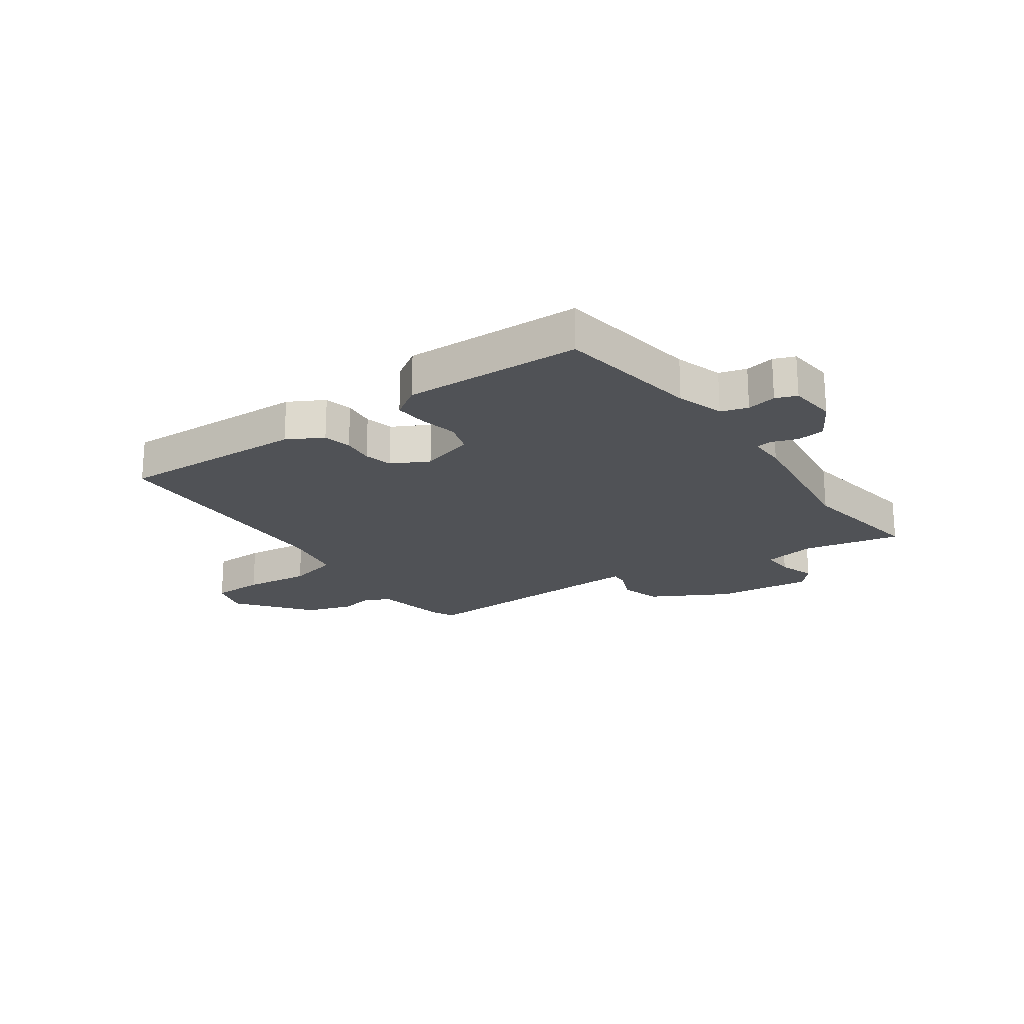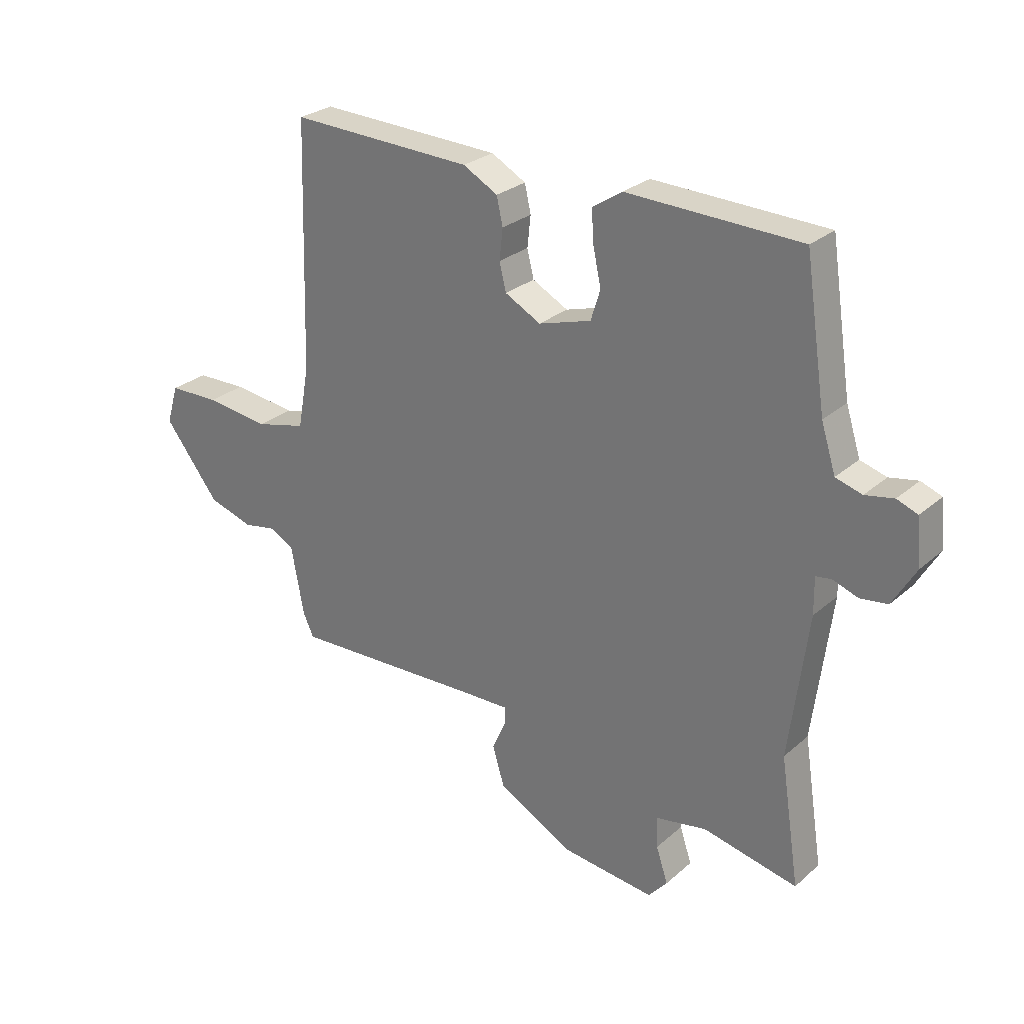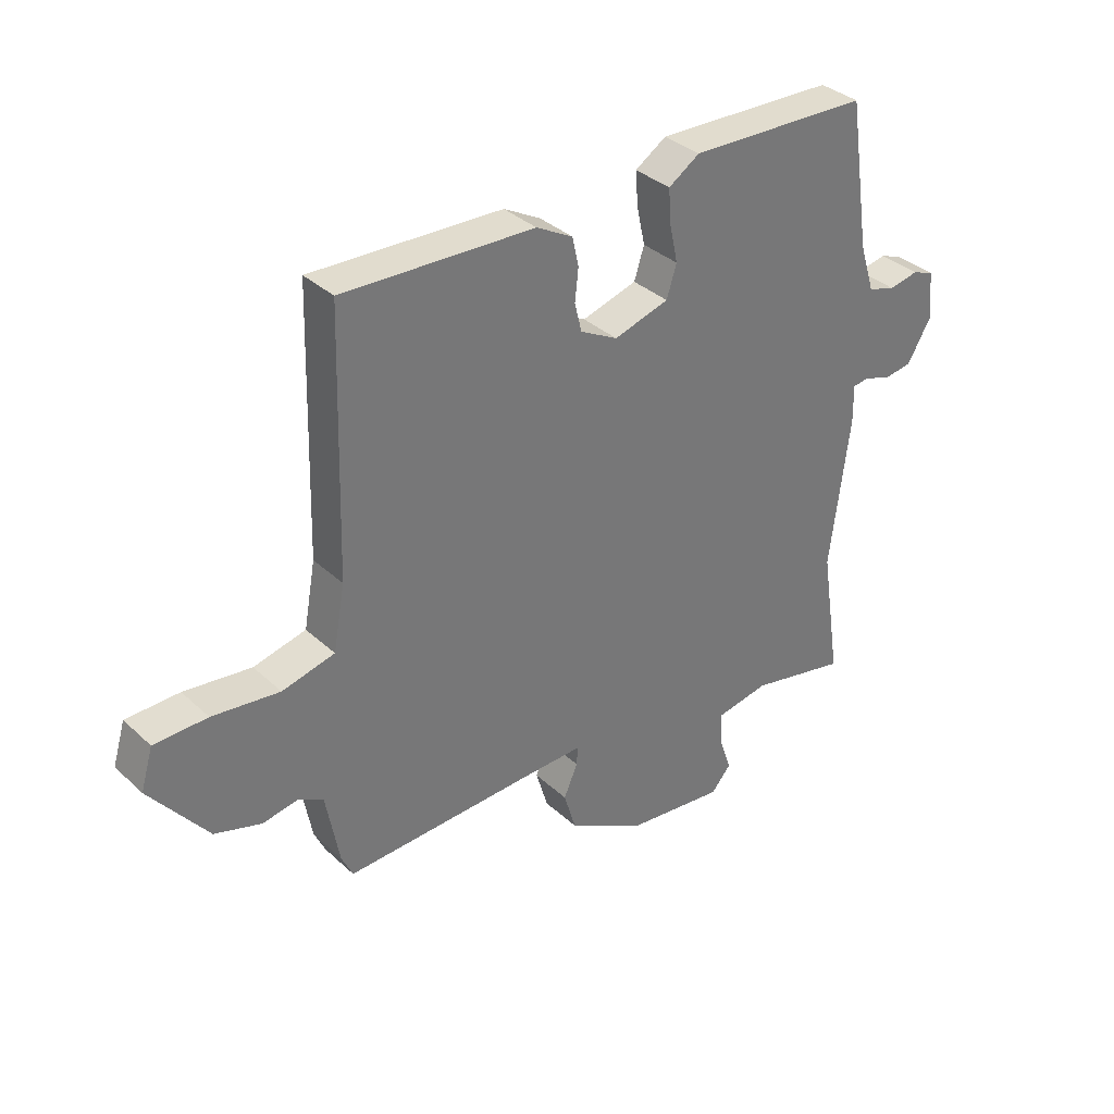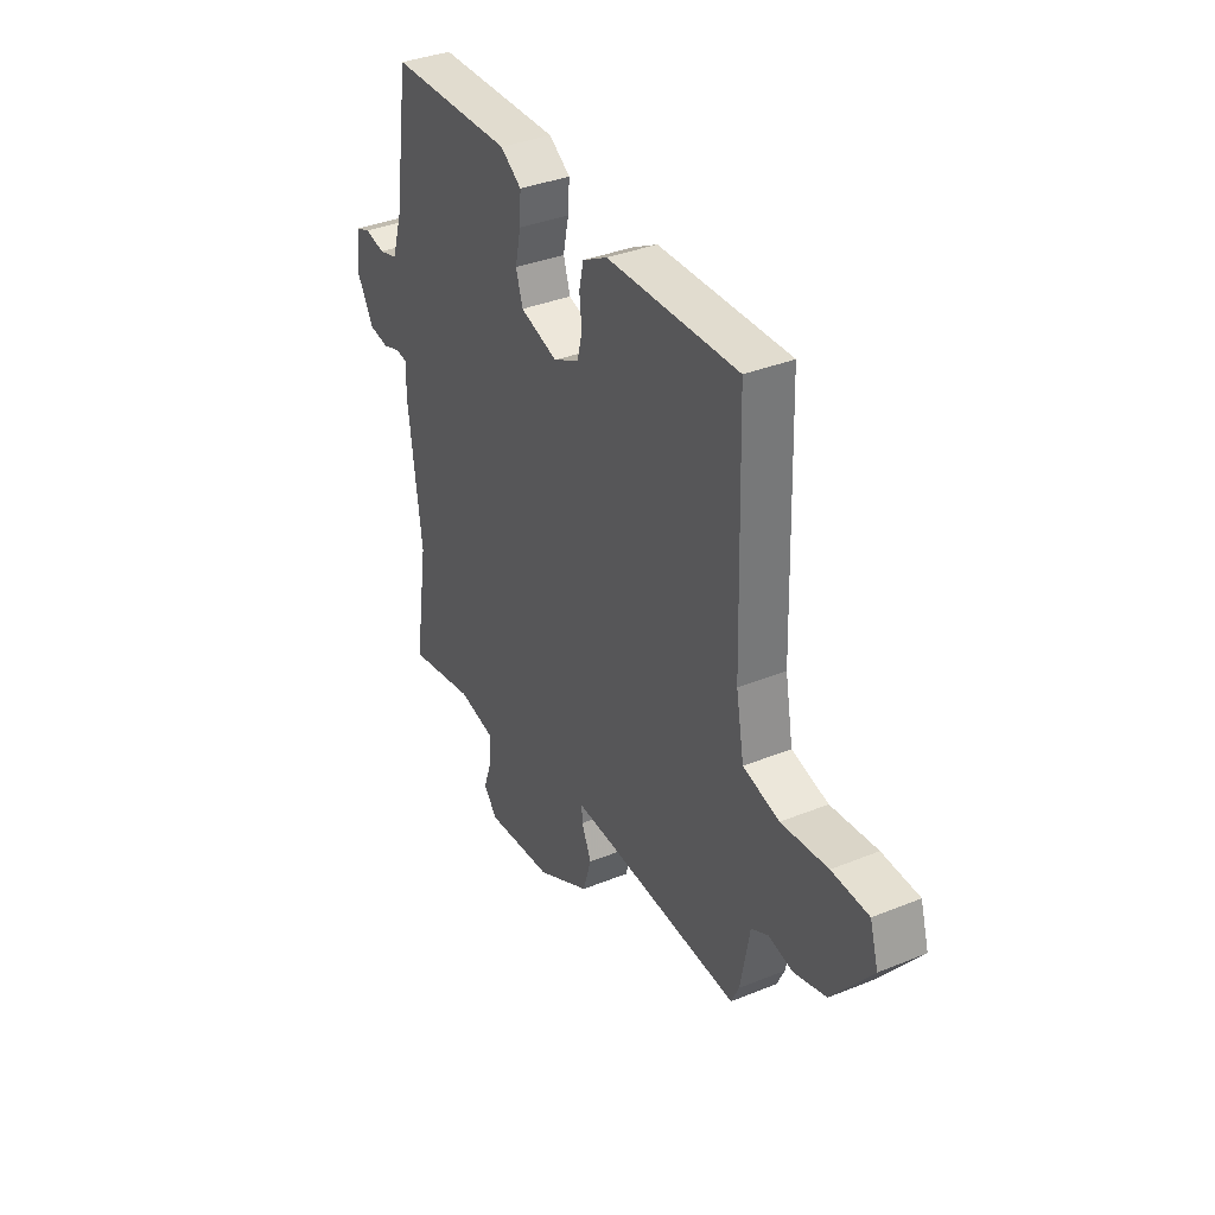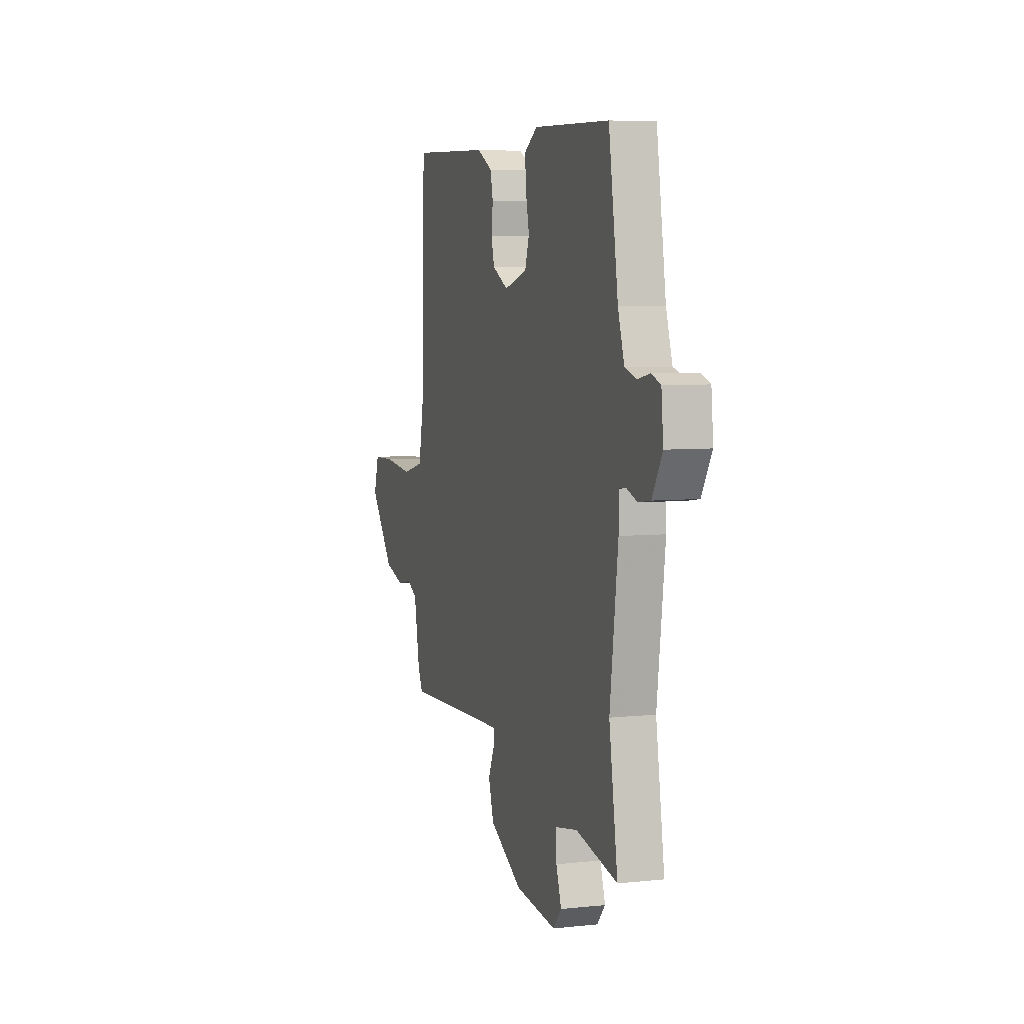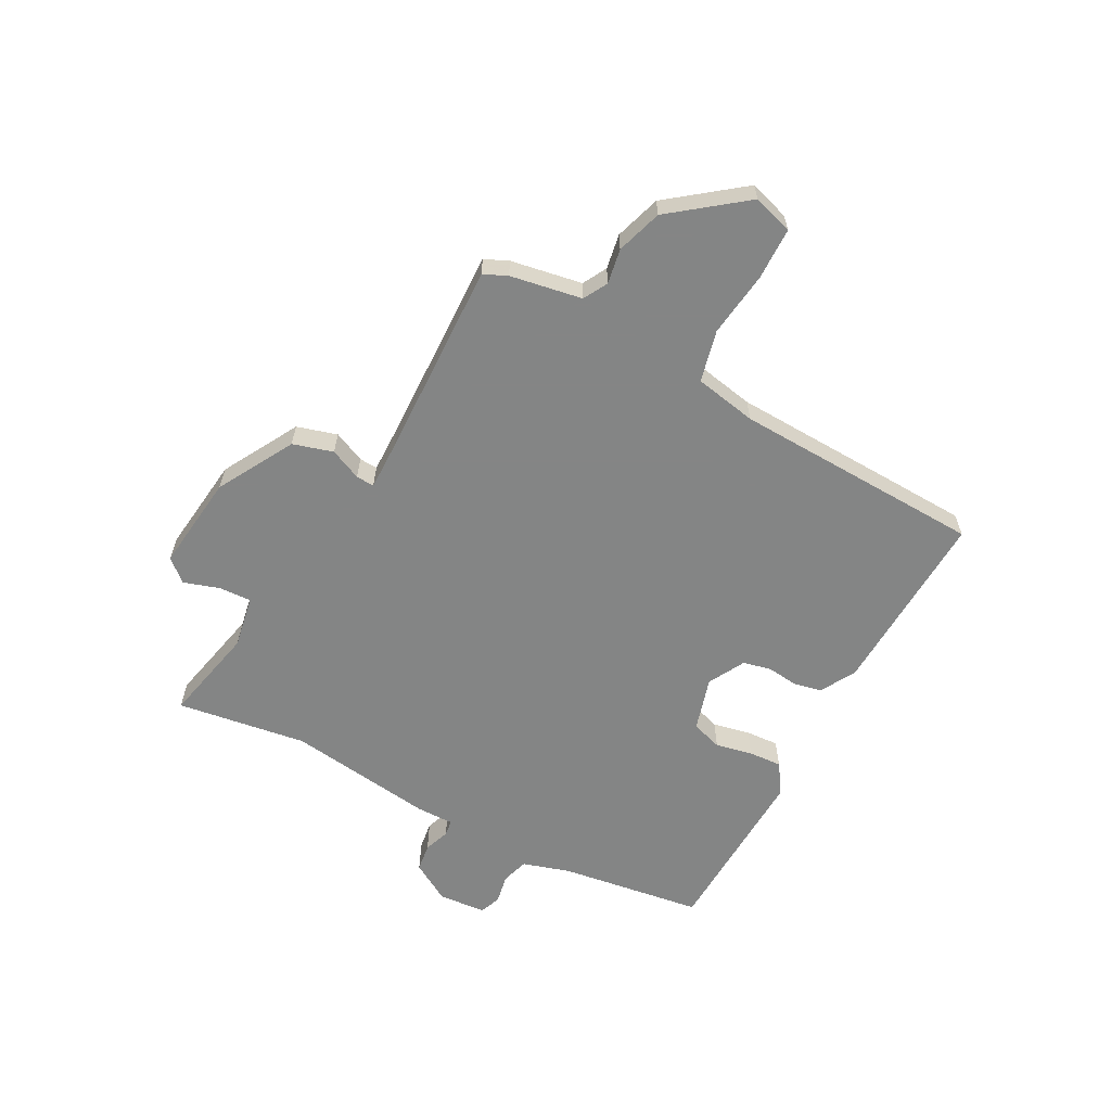
<metadata>
{"format":"obj","ext":"obj","renderer":"f3d","projection":"perspective","resolution":1024,"background":"white","views":[{"elev":-20.9,"azim":35.2,"up":"+Y"},{"elev":27.2,"azim":37.3,"up":"+Z"},{"elev":34.9,"azim":-39.5,"up":"+Z"},{"elev":36.4,"azim":-117.8,"up":"+Z"},{"elev":5.9,"azim":72.0,"up":"+Z"},{"elev":-61.6,"azim":-118.5,"up":"+Y"}]}
</metadata>
<code>
v -0.488 0.07 -0.468
v -0.507 0.07 -0.427
v -0.53 0.07 -0.302
v -0.572 0.07 -0.279
v -0.633 0.07 -0.29
v -0.713 0.07 -0.265
v -0.812 0.07 -0.138
v -0.791 0.07 -0.068
v -0.7 0.07 -0.066
v -0.585 0.07 -0.08
v -0.495 0.07 -0.058
v -0.475 0.07 0.051
v -0.462 0.07 0.488
v -0.135 0.07 0.476
v -0.073 0.07 0.442
v -0.062 0.07 0.393
v -0.068 0.07 0.338
v -0.056 0.07 0.289
v 0.008 0.07 0.255
v 0.102 0.07 0.283
v 0.119 0.07 0.337
v 0.105 0.07 0.402
v 0.101 0.07 0.46
v 0.154 0.07 0.495
v 0.463 0.07 0.485
v 0.501 0.07 0.234
v 0.527 0.07 0.152
v 0.574 0.07 0.138
v 0.625 0.07 0.148
v 0.662 0.07 0.134
v 0.67 0.07 0.051
v 0.629 0.07 -0.019
v 0.58 0.07 -0.026
v 0.535 0.07 -0.01
v 0.507 0.07 -0.014
v 0.508 0.07 -0.079
v 0.475 0.07 -0.337
v 0.51 0.07 -0.564
v 0.341 0.07 -0.528
v 0.249 0.07 -0.545
v 0.252 0.07 -0.601
v 0.273 0.07 -0.664
v 0.239 0.07 -0.703
v 0.071 0.07 -0.684
v -0.063 0.07 -0.61
v -0.084 0.07 -0.54
v -0.06 0.07 -0.485
v -0.058 0.07 -0.453
v -0.145 0.07 -0.455
v -0.488 0 -0.468
v -0.507 0 -0.427
v -0.53 0 -0.302
v -0.572 0 -0.279
v -0.633 0 -0.29
v -0.713 0 -0.265
v -0.812 0 -0.138
v -0.791 0 -0.068
v -0.7 0 -0.066
v -0.585 0 -0.08
v -0.495 0 -0.058
v -0.475 0 0.051
v -0.462 0 0.488
v -0.135 0 0.476
v -0.073 0 0.442
v -0.062 0 0.393
v -0.068 0 0.338
v -0.056 0 0.289
v 0.008 0 0.255
v 0.102 0 0.283
v 0.119 0 0.337
v 0.105 0 0.402
v 0.101 0 0.46
v 0.154 0 0.495
v 0.463 0 0.485
v 0.501 0 0.234
v 0.527 0 0.152
v 0.574 0 0.138
v 0.625 0 0.148
v 0.662 0 0.134
v 0.67 0 0.051
v 0.629 0 -0.019
v 0.58 0 -0.026
v 0.535 0 -0.01
v 0.507 0 -0.014
v 0.508 0 -0.079
v 0.475 0 -0.337
v 0.51 0 -0.564
v 0.341 0 -0.528
v 0.249 0 -0.545
v 0.252 0 -0.601
v 0.273 0 -0.664
v 0.239 0 -0.703
v 0.071 0 -0.684
v -0.063 0 -0.61
v -0.084 0 -0.54
v -0.06 0 -0.485
v -0.058 0 -0.453
v -0.145 0 -0.455
f 44 45 46 47
f 44 47 48
f 41 42 43 44
f 40 41 44 48
f 39 40 48
f 37 38 39
f 35 36 37 39
f 35 39 48
f 31 32 33 34
f 31 34 35
f 28 29 30 31
f 27 28 31 35
f 26 27 35 48
f 21 22 23 24
f 21 24 25 26
f 14 15 16 17
f 12 13 14 17
f 11 12 17 18
f 7 8 9 10
f 7 10 11
f 4 5 6 7
f 3 4 7 11
f 49 1 2 3
f 20 21 26 48
f 19 20 48 49
f 18 19 49
f 3 11 18 49
f 96 95 94 93
f 97 96 93
f 93 92 91 90
f 97 93 90 89
f 97 89 88
f 88 87 86
f 88 86 85 84
f 97 88 84
f 83 82 81 80
f 84 83 80
f 80 79 78 77
f 84 80 77 76
f 97 84 76 75
f 73 72 71 70
f 75 74 73 70
f 66 65 64 63
f 66 63 62 61
f 67 66 61 60
f 59 58 57 56
f 60 59 56
f 56 55 54 53
f 60 56 53 52
f 52 51 50 98
f 97 75 70 69
f 98 97 69 68
f 98 68 67
f 98 67 60 52
f 1 50 51 2
f 2 51 52 3
f 3 52 53 4
f 4 53 54 5
f 5 54 55 6
f 6 55 56 7
f 7 56 57 8
f 8 57 58 9
f 9 58 59 10
f 10 59 60 11
f 11 60 61 12
f 12 61 62 13
f 13 62 63 14
f 14 63 64 15
f 15 64 65 16
f 16 65 66 17
f 17 66 67 18
f 18 67 68 19
f 19 68 69 20
f 20 69 70 21
f 21 70 71 22
f 22 71 72 23
f 23 72 73 24
f 24 73 74 25
f 25 74 75 26
f 26 75 76 27
f 27 76 77 28
f 28 77 78 29
f 29 78 79 30
f 30 79 80 31
f 31 80 81 32
f 32 81 82 33
f 33 82 83 34
f 34 83 84 35
f 35 84 85 36
f 36 85 86 37
f 37 86 87 38
f 38 87 88 39
f 39 88 89 40
f 40 89 90 41
f 41 90 91 42
f 42 91 92 43
f 43 92 93 44
f 44 93 94 45
f 45 94 95 46
f 46 95 96 47
f 47 96 97 48
f 48 97 98 49
f 49 98 50 1

</code>
